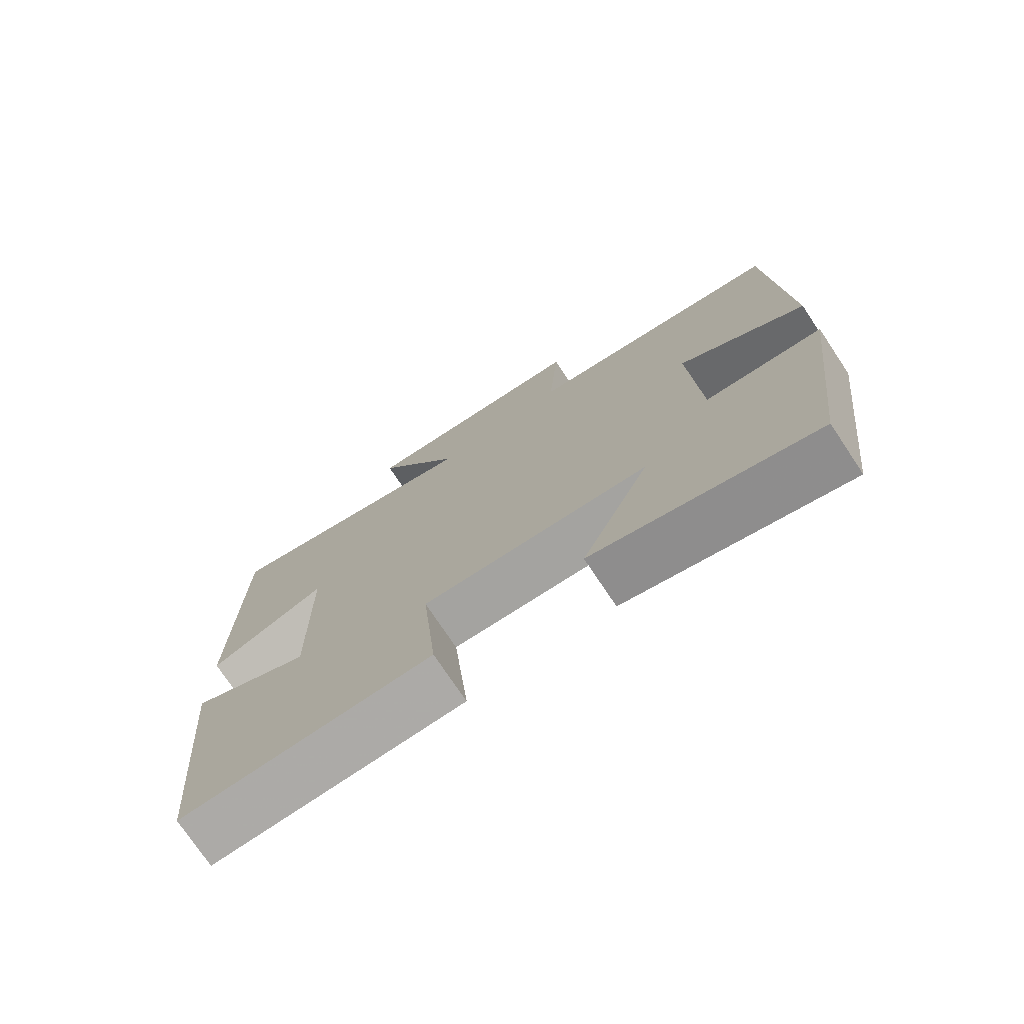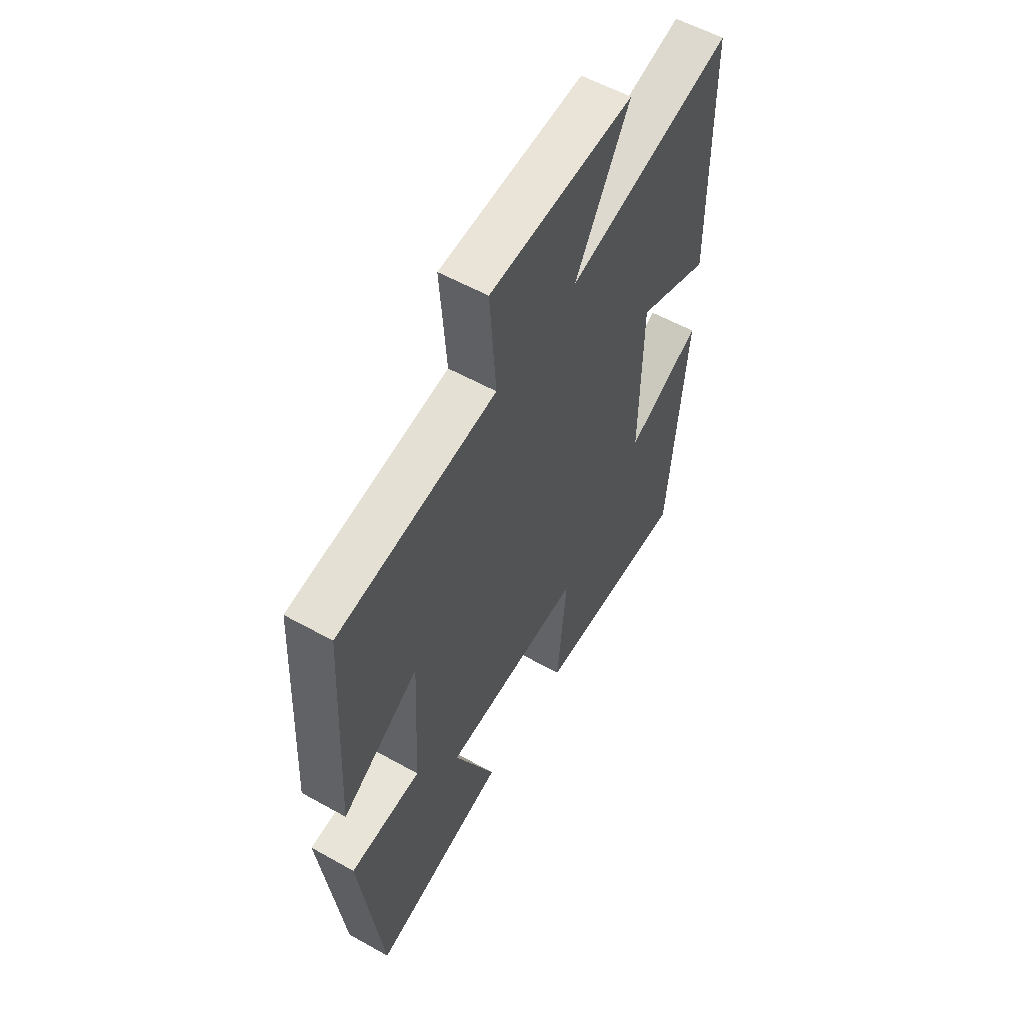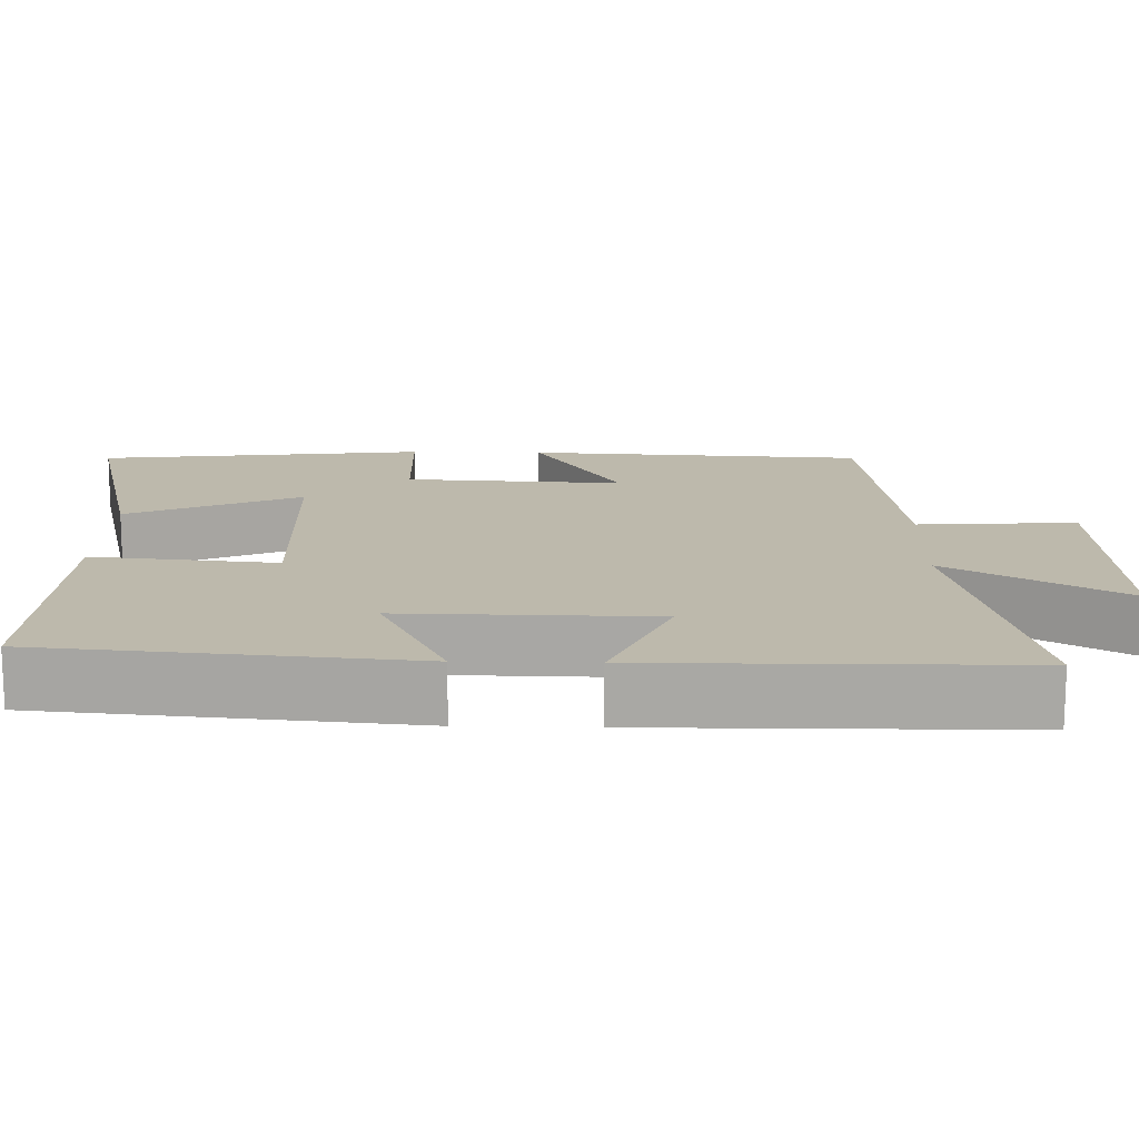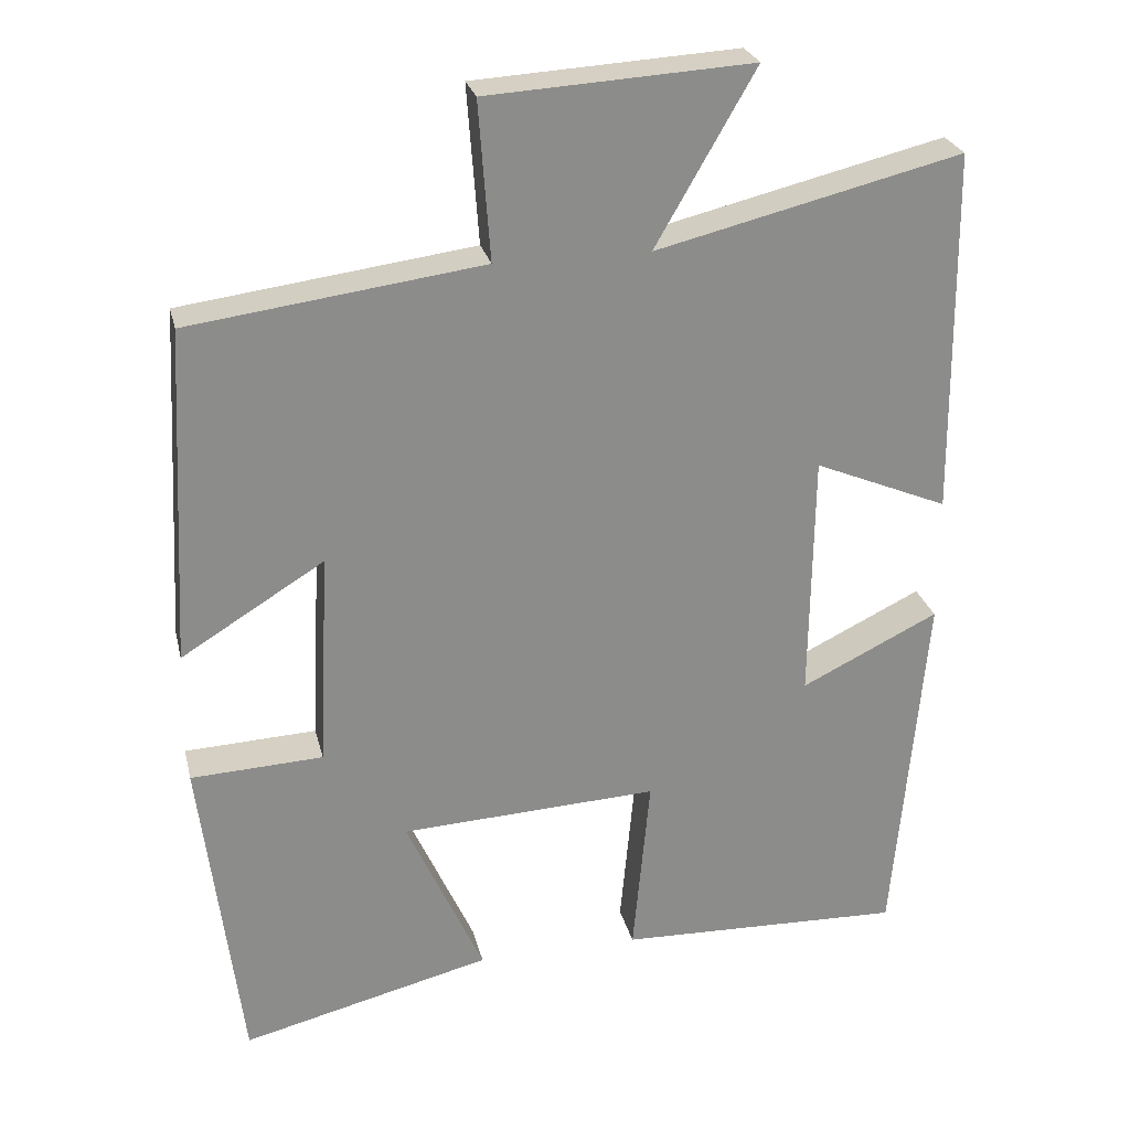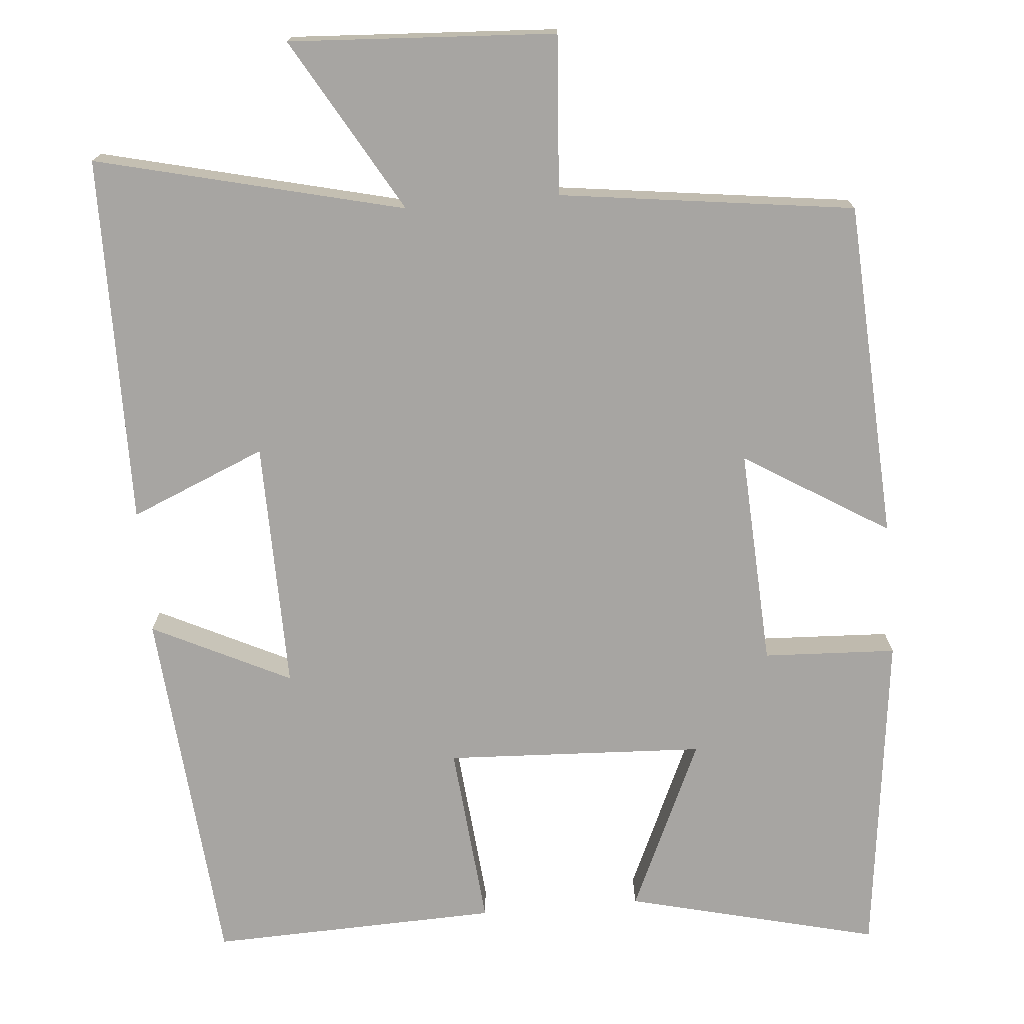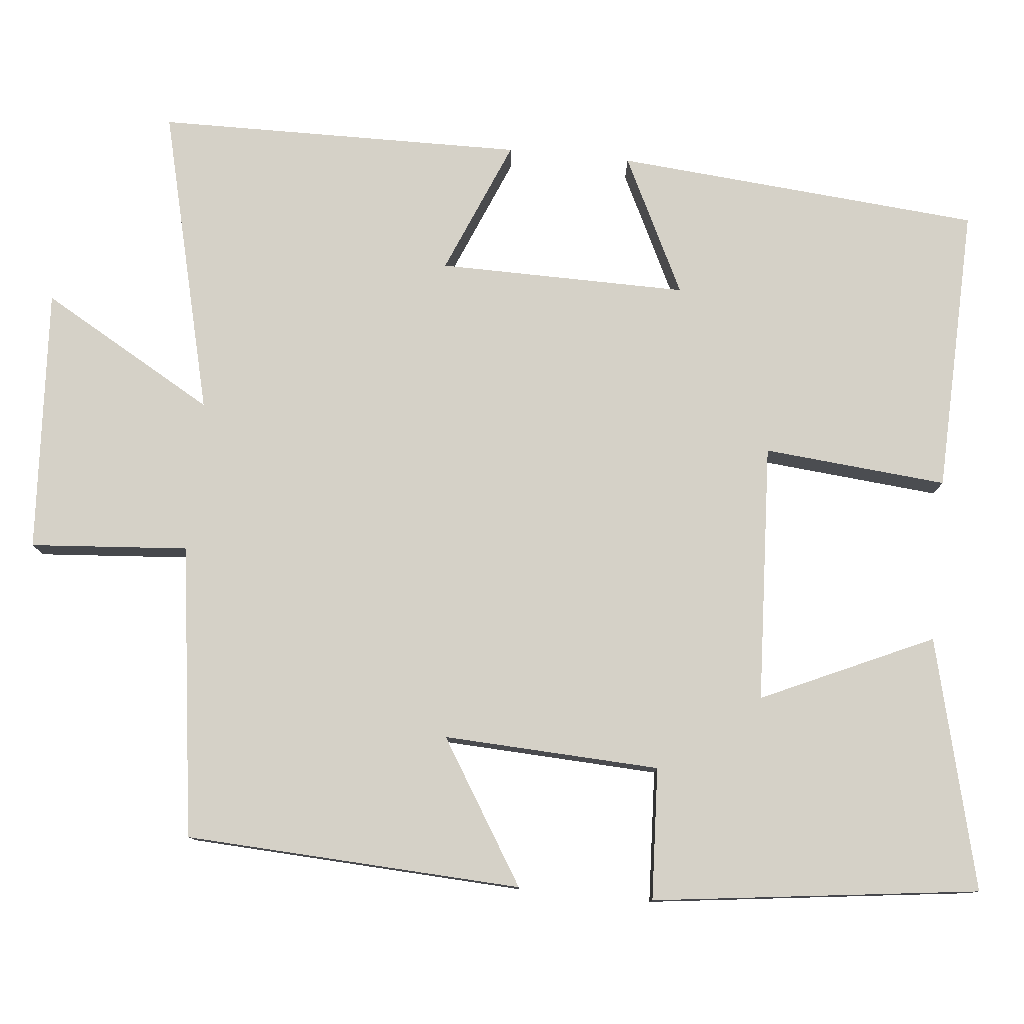
<metadata>
{"format":"obj","ext":"obj","renderer":"f3d","projection":"perspective","resolution":1024,"background":"white","views":[{"elev":-74.9,"azim":33.7,"up":"+Z"},{"elev":56.7,"azim":120.3,"up":"+Z"},{"elev":15.0,"azim":-88.4,"up":"+Y"},{"elev":26.1,"azim":166.9,"up":"+Z"},{"elev":-73.9,"azim":5.0,"up":"+Y"},{"elev":78.9,"azim":95.5,"up":"+Y"}]}
</metadata>
<code>
v 0.448 0.07 -0.58
v 0.124 0.07 -0.5
v 0.224 0.07 -0.279
v -0.11 0.07 -0.263
v -0.088 0.07 -0.5
v -0.459 0.07 -0.512
v -0.5 0.07 -0.04
v -0.322 0.07 -0.127
v -0.326 0.07 0.195
v -0.5 0.07 0.122
v -0.495 0.07 0.596
v -0.1 0.07 0.5
v -0.229 0.07 0.724
v 0.113 0.07 0.704
v 0.098 0.07 0.5
v 0.477 0.07 0.45
v 0.5 0.07 0.015
v 0.315 0.07 0.129
v 0.329 0.07 -0.151
v 0.5 0.07 -0.159
v 0.448 0 -0.58
v 0.124 0 -0.5
v 0.224 0 -0.279
v -0.11 0 -0.263
v -0.088 0 -0.5
v -0.459 0 -0.512
v -0.5 0 -0.04
v -0.322 0 -0.127
v -0.326 0 0.195
v -0.5 0 0.122
v -0.495 0 0.596
v -0.1 0 0.5
v -0.229 0 0.724
v 0.113 0 0.704
v 0.098 0 0.5
v 0.477 0 0.45
v 0.5 0 0.015
v 0.315 0 0.129
v 0.329 0 -0.151
v 0.5 0 -0.159
f 1 2 3
f 20 1 3
f 19 20 3
f 18 19 3 4
f 15 16 17 18
f 15 18 4
f 12 13 14 15
f 12 15 4
f 9 10 11 12
f 8 9 12 4
f 6 7 8
f 5 6 8
f 4 5 8
f 23 22 21
f 23 21 40
f 23 40 39
f 24 23 39 38
f 38 37 36 35
f 24 38 35
f 35 34 33 32
f 24 35 32
f 32 31 30 29
f 24 32 29 28
f 28 27 26
f 28 26 25
f 28 25 24
f 1 21 22 2
f 2 22 23 3
f 3 23 24 4
f 4 24 25 5
f 5 25 26 6
f 6 26 27 7
f 7 27 28 8
f 8 28 29 9
f 9 29 30 10
f 10 30 31 11
f 11 31 32 12
f 12 32 33 13
f 13 33 34 14
f 14 34 35 15
f 15 35 36 16
f 16 36 37 17
f 17 37 38 18
f 18 38 39 19
f 19 39 40 20
f 20 40 21 1

</code>
